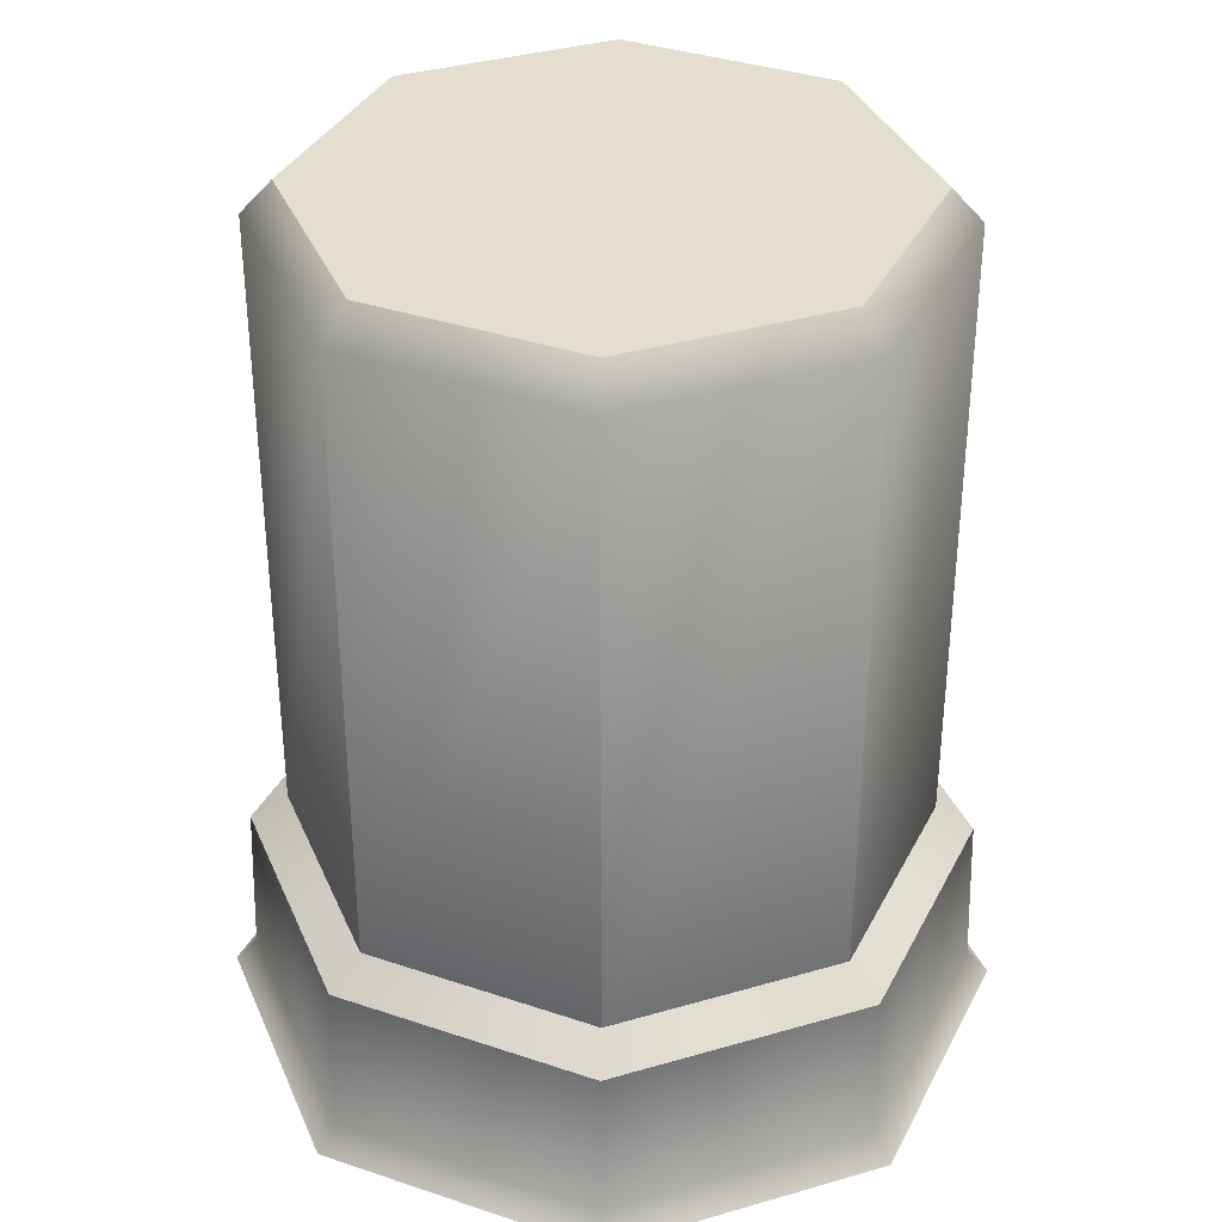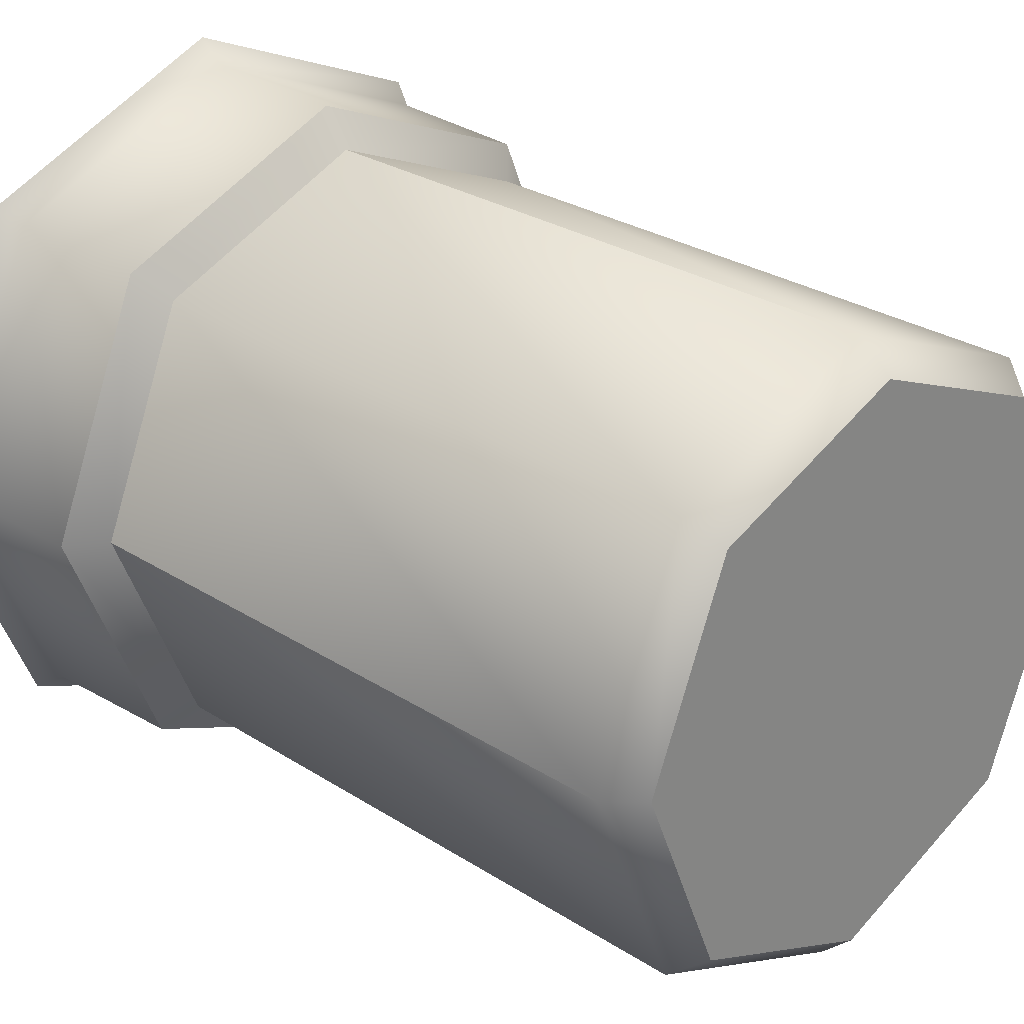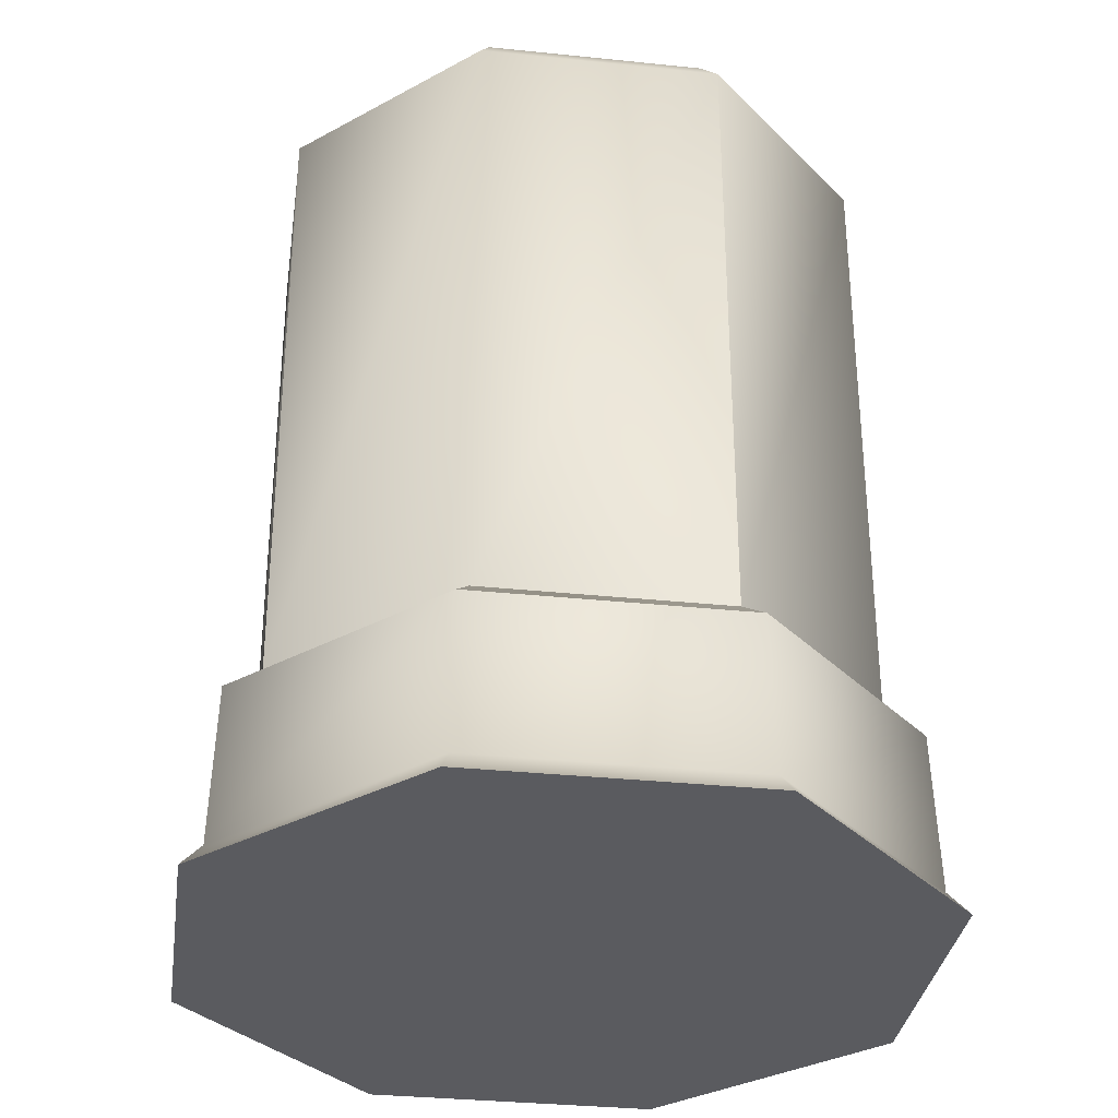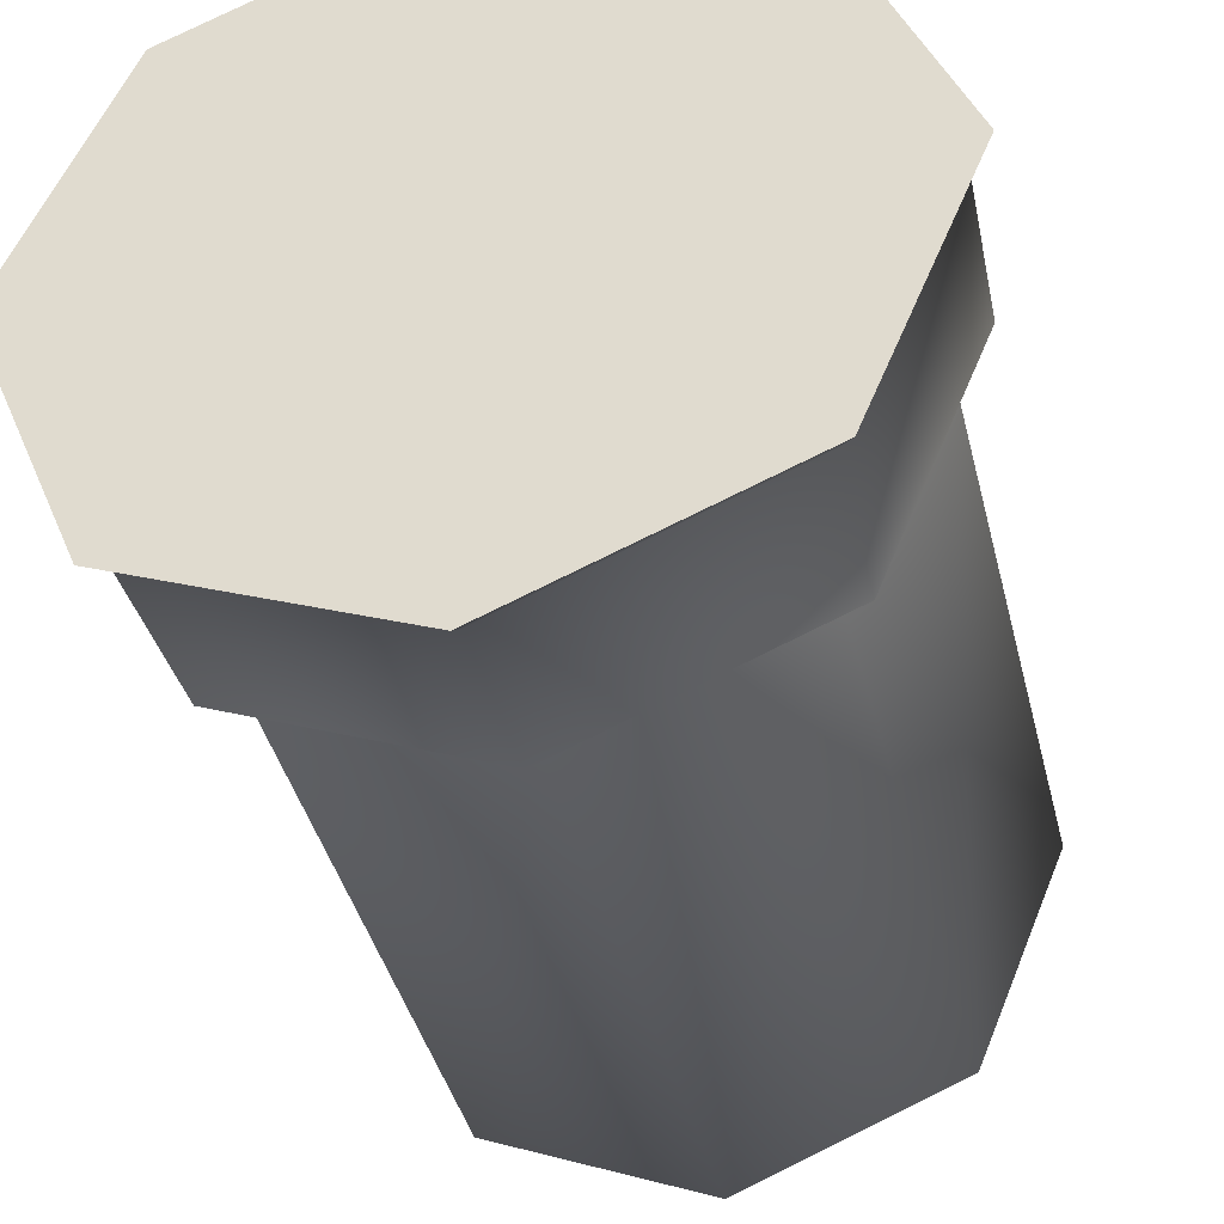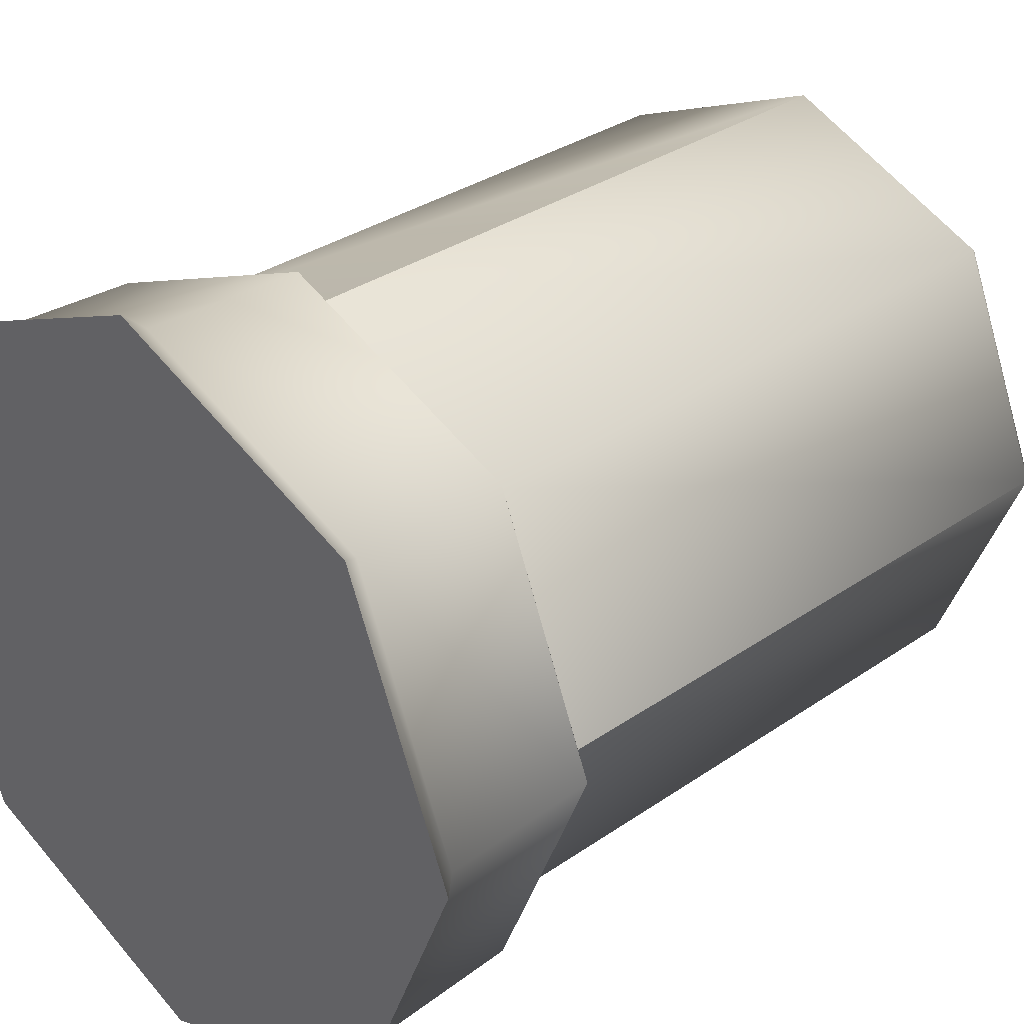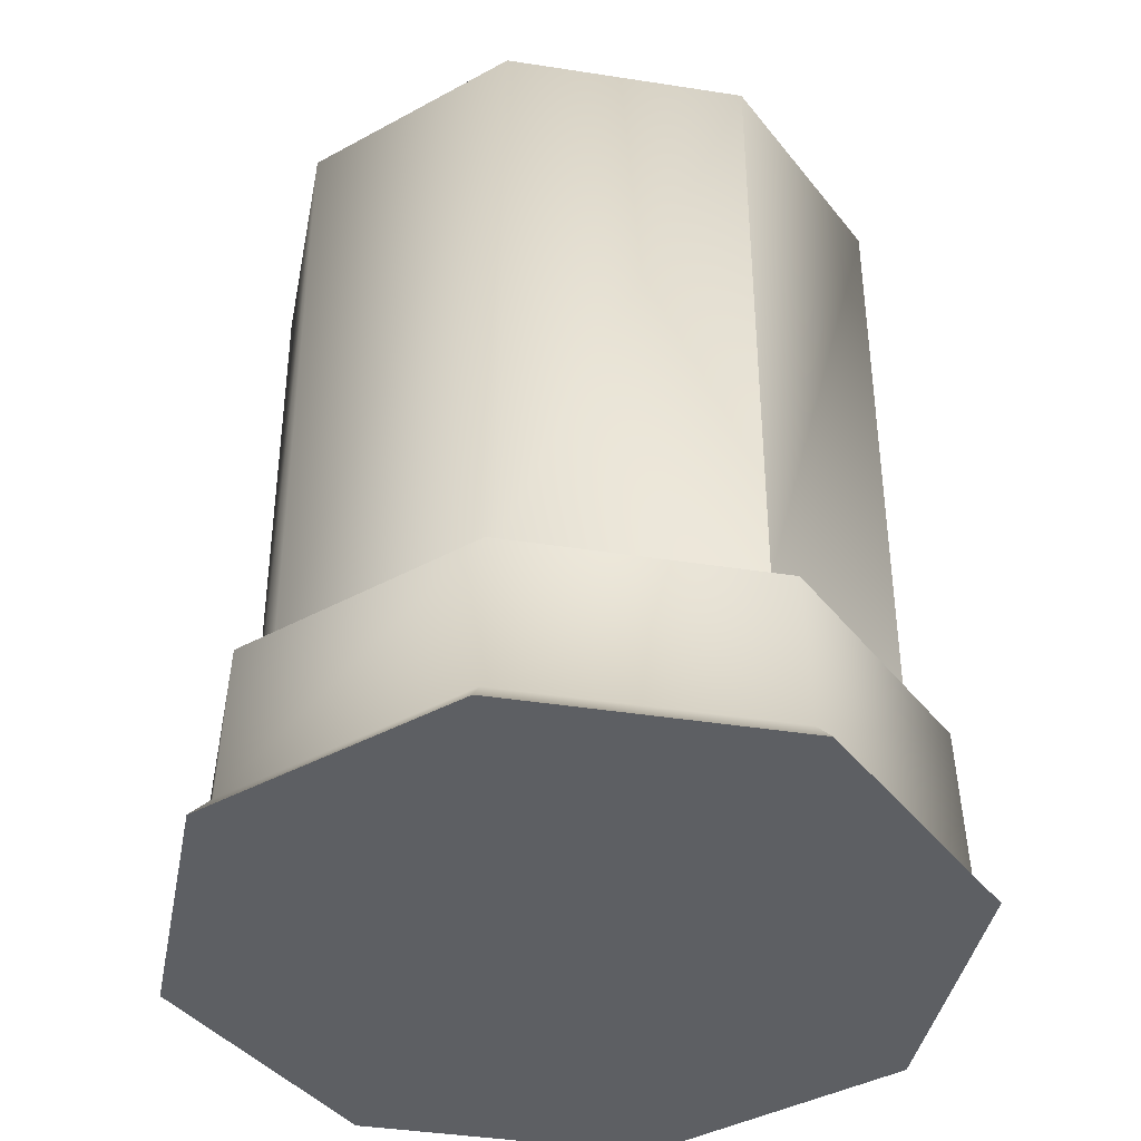
<metadata>
{"format":"obj","ext":"obj","renderer":"f3d","projection":"perspective","resolution":1024,"background":"white","views":[{"elev":35.7,"azim":-43.5,"up":"+Y"},{"elev":27.4,"azim":134.7,"up":"+Z"},{"elev":-33.2,"azim":59.4,"up":"+Y"},{"elev":-40.4,"azim":13.6,"up":"+Z"},{"elev":32.1,"azim":45.8,"up":"+Z"},{"elev":-40.1,"azim":-168.4,"up":"+Y"}]}
</metadata>
<code>
g mesh01
v -8.319 25.64 0
v -9.198 24.68 0
v -9.198 6.119 1e-05
v -10.32 5.319 1e-05
v -10.48 0.5999 1e-05
v -11.12 -0.12 3e-05
v -11.12 -0.12 3e-05
v -5.882 25.64 5.882
v -6.504 24.68 6.504
v -6.504 6.119 6.504
v -7.296 5.319 7.296
v -7.409 0.5999 7.409
v -7.862 -0.12 7.862
v -7.862 -0.12 7.862
v 0 25.64 8.319
v 0 24.68 9.198
v 1e-05 6.119 9.198
v 1e-05 5.319 10.32
v 1e-05 0.5999 10.48
v 3e-05 -0.12 11.12
v 3e-05 -0.12 11.12
v 5.882 25.64 5.882
v 6.504 24.68 6.504
v 6.504 6.119 6.504
v 7.296 5.319 7.296
v 7.409 0.5999 7.409
v 7.862 -0.12 7.862
v 7.862 -0.12 7.862
v 8.319 25.64 0
v 9.198 24.68 0
v 9.198 6.119 -1e-05
v 10.32 5.319 -1e-05
v 10.48 0.5999 -1e-05
v 11.12 -0.12 -3e-05
v 11.12 -0.12 -3e-05
v 5.882 25.64 -5.882
v 6.504 24.68 -6.504
v 6.504 6.119 -6.504
v 7.296 5.319 -7.296
v 7.409 0.5999 -7.409
v 7.862 -0.12 -7.862
v 7.862 -0.12 -7.862
v 0 25.64 -8.319
v 0 24.68 -9.198
v -1e-05 6.119 -9.198
v -1e-05 5.319 -10.32
v -1e-05 0.5999 -10.48
v -3e-05 -0.12 -11.12
v -3e-05 -0.12 -11.12
v -5.882 25.64 -5.882
v -6.504 24.68 -6.504
v -6.504 6.119 -6.504
v -7.296 5.319 -7.296
v -7.409 0.5999 -7.409
v -7.862 -0.12 -7.862
v -7.862 -0.12 -7.862
v 0 25.64 0
v 0 -0.12 0
f 8 1 2 9
f 15 8 9 16
f 22 15 16 23
f 29 22 23 30
f 36 29 30 37
f 43 36 37 44
f 50 43 44 51
f 1 50 51 2
f 9 2 3 10
f 16 9 10 17
f 23 16 17 24
f 30 23 24 31
f 37 30 31 38
f 44 37 38 45
f 51 44 45 52
f 2 51 52 3
f 10 3 4 11
f 17 10 11 18
f 24 17 18 25
f 31 24 25 32
f 38 31 32 39
f 45 38 39 46
f 52 45 46 53
f 3 52 53 4
f 11 4 5 12
f 18 11 12 19
f 25 18 19 26
f 32 25 26 33
f 39 32 33 40
f 46 39 40 47
f 53 46 47 54
f 4 53 54 5
f 7 14 12 5
f 14 21 19 12
f 21 28 26 19
f 28 35 33 26
f 35 42 40 33
f 42 49 47 40
f 49 56 54 47
f 56 7 5 54
f 57 1 8
f 57 8 15
f 57 15 22
f 57 22 29
f 57 29 36
f 57 36 43
f 57 43 50
f 57 50 1
f 58 14 7
f 58 21 14
f 58 28 21
f 58 35 28
f 58 42 35
f 58 49 42
f 58 56 49
f 58 7 56

</code>
